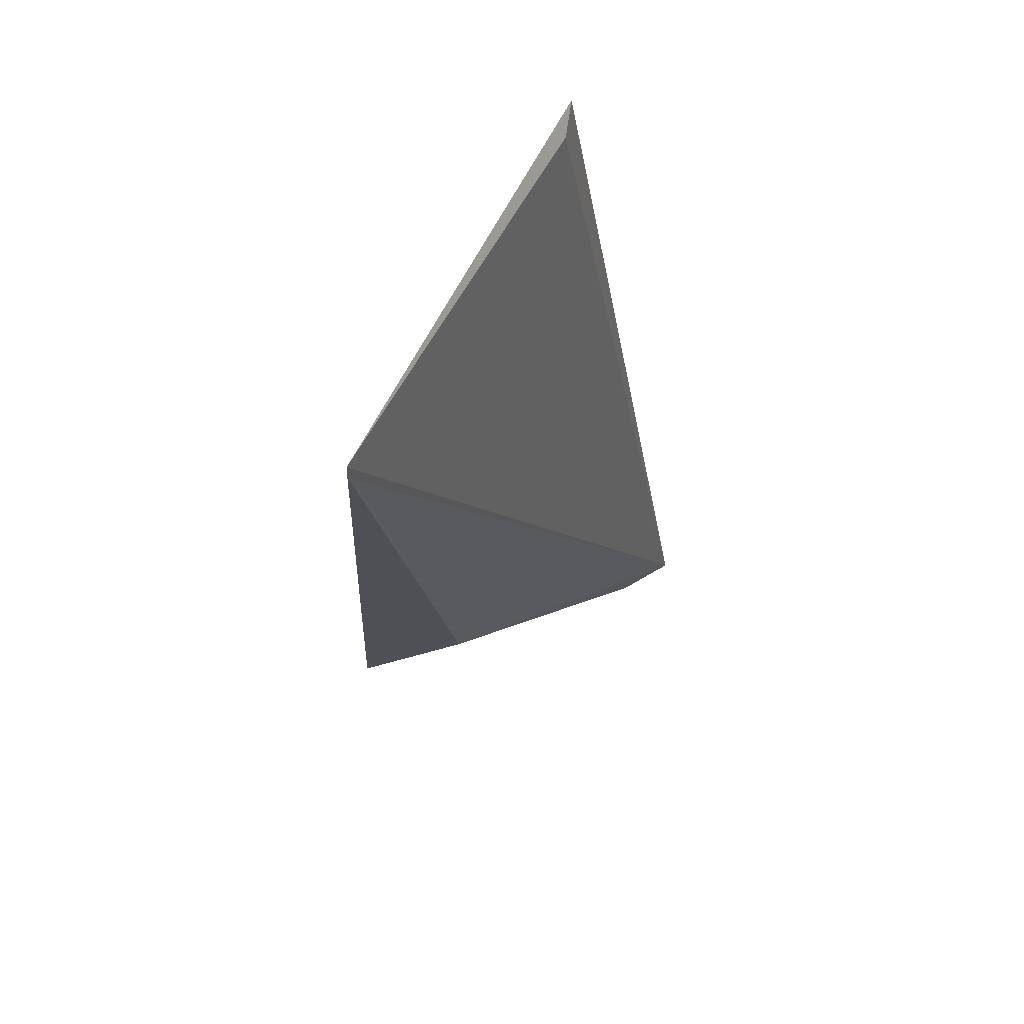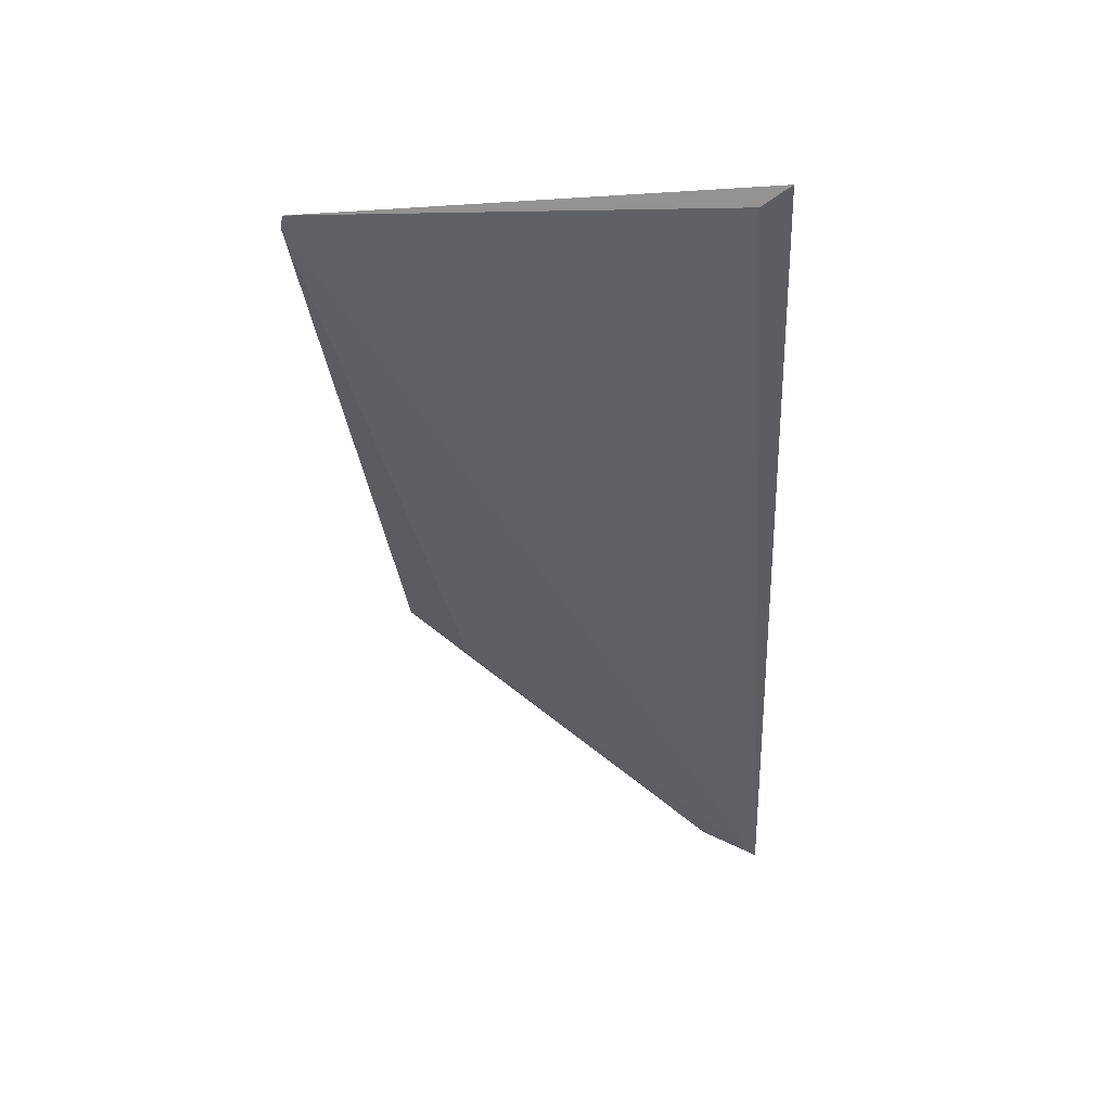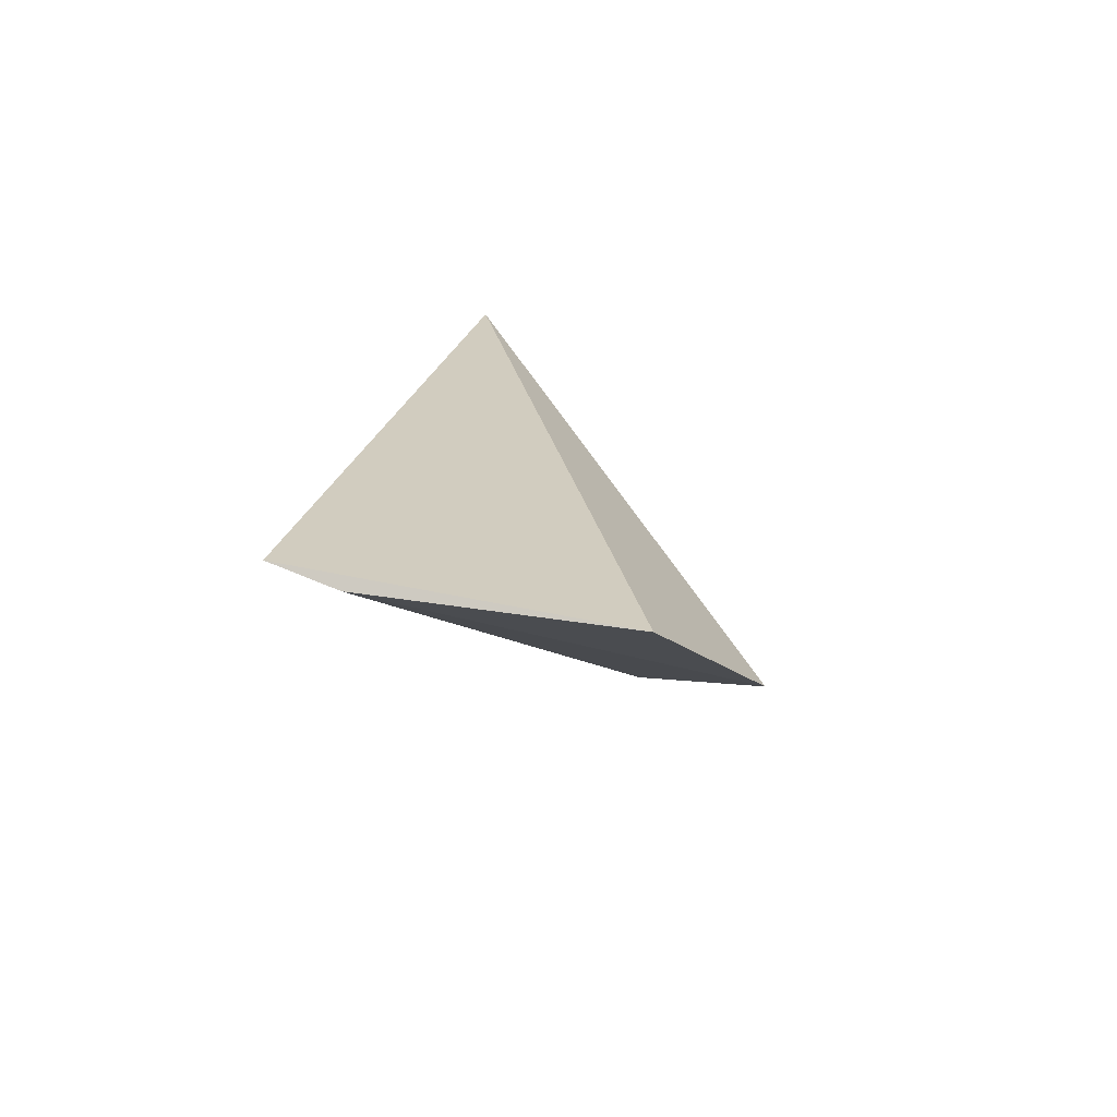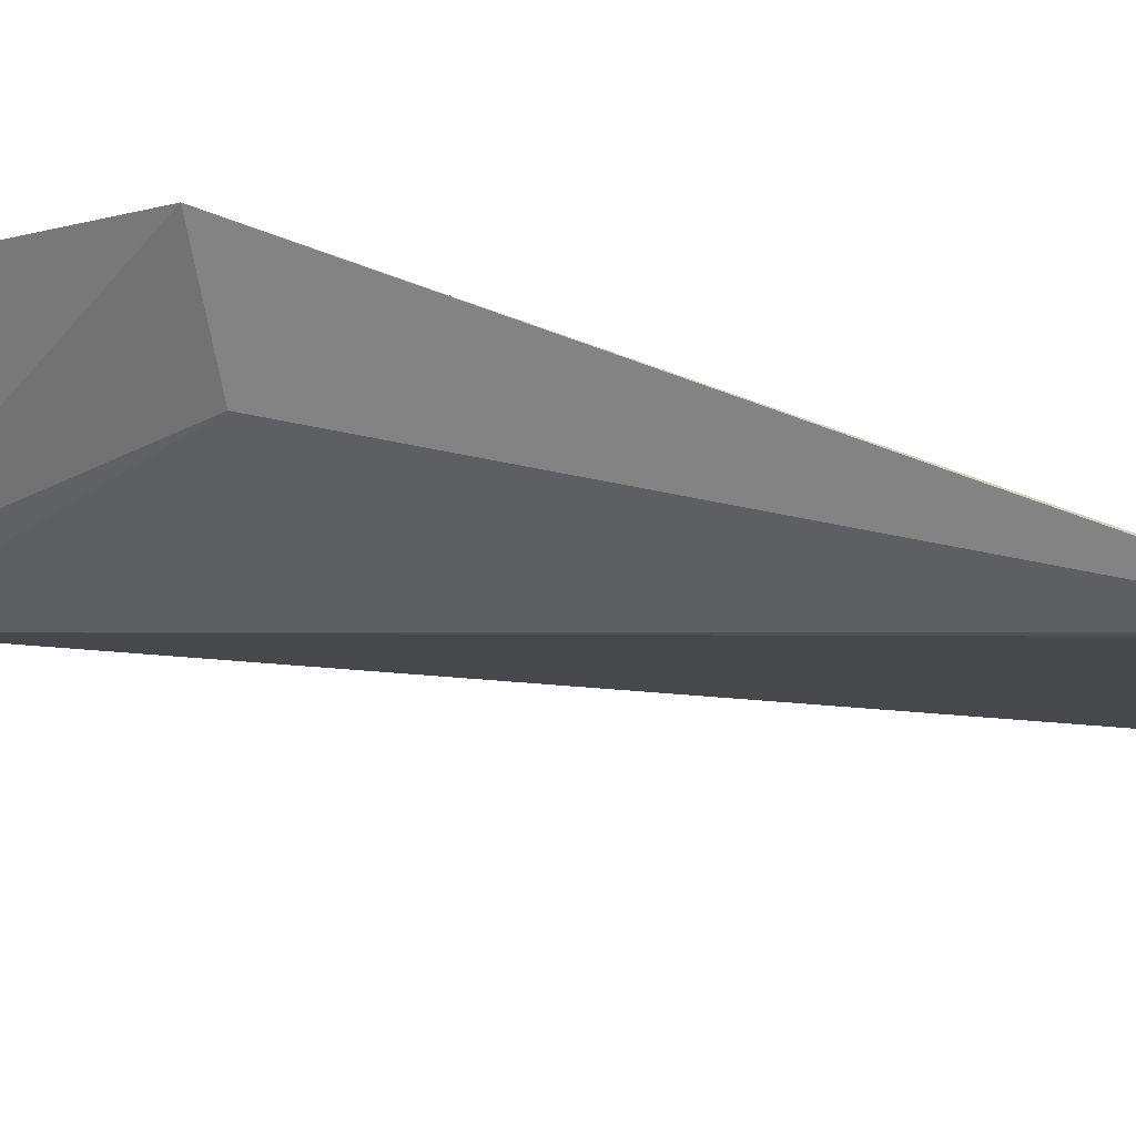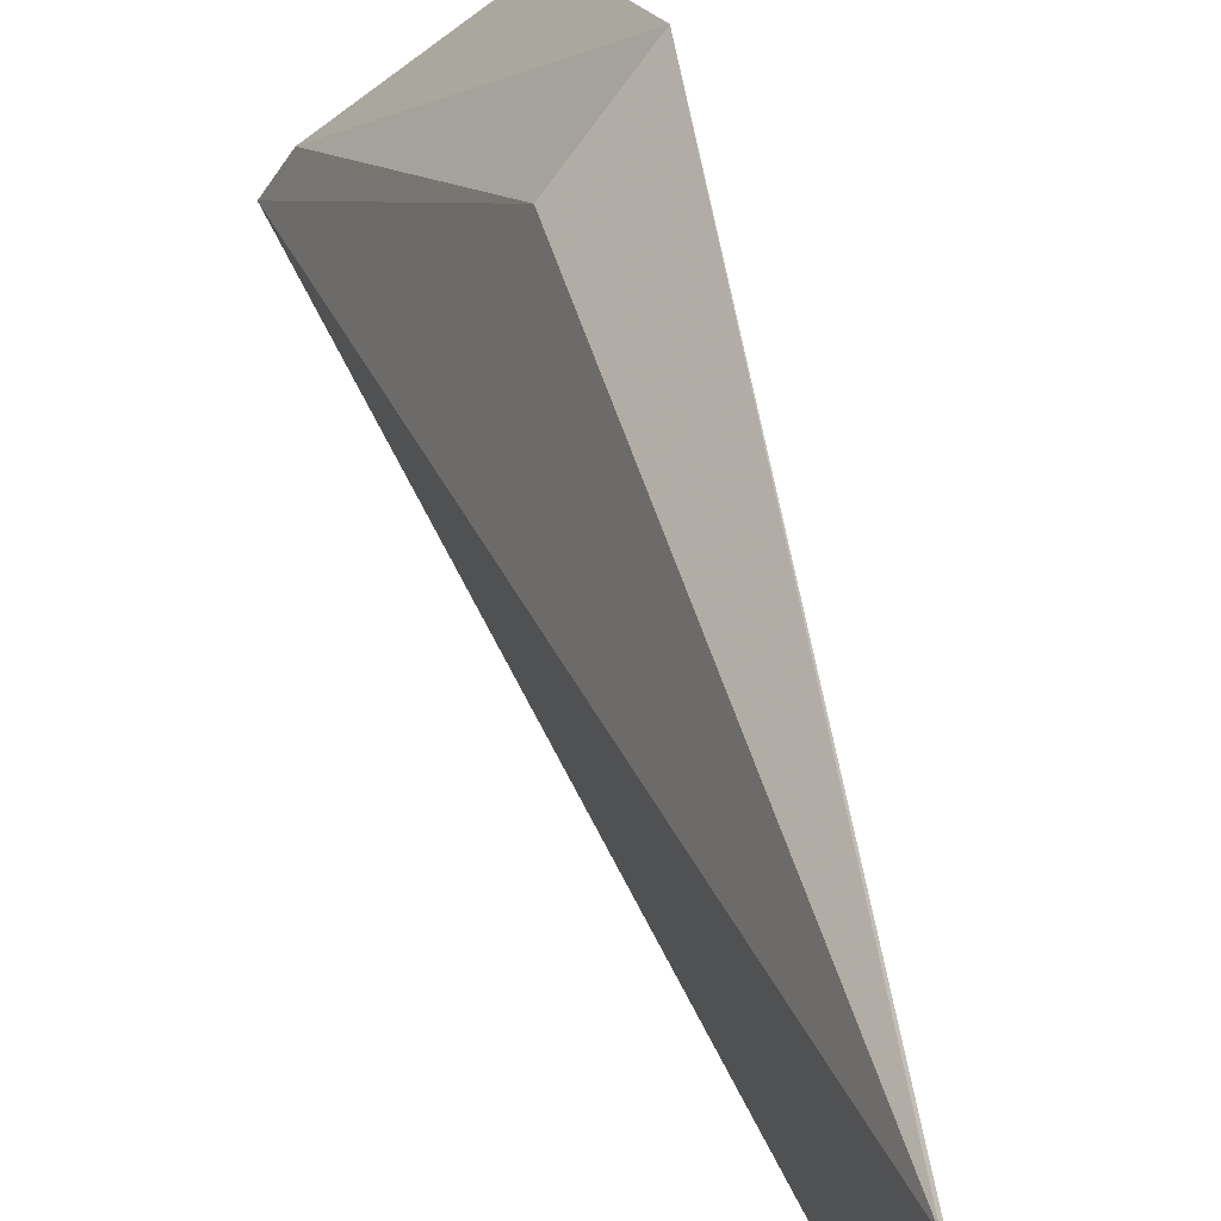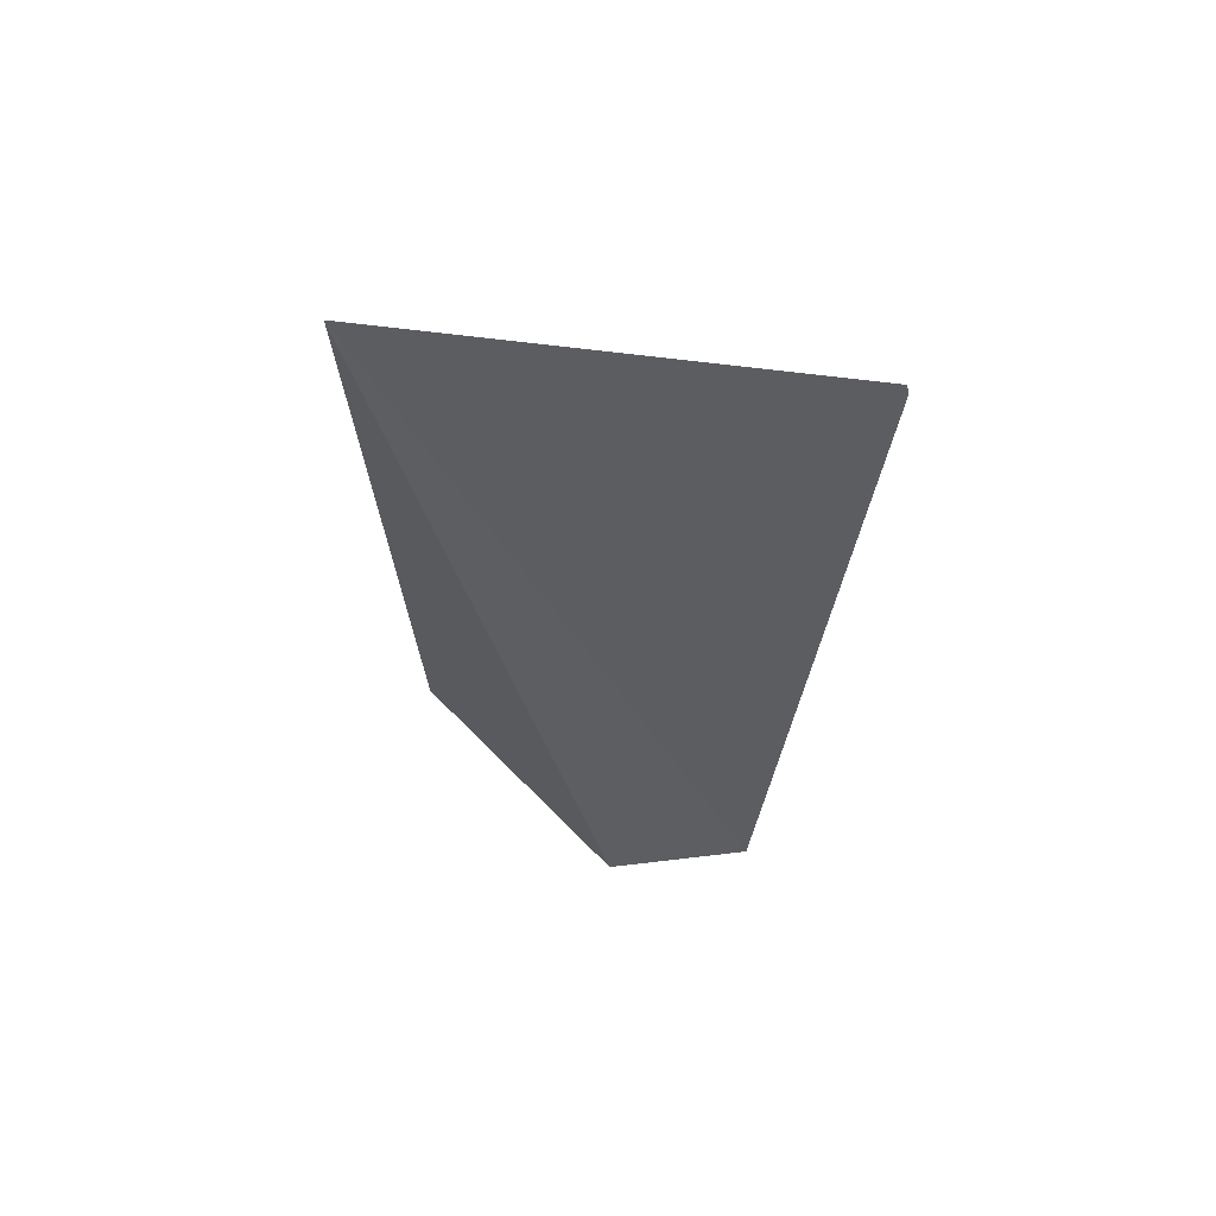
<metadata>
{"format":"obj","ext":"obj","renderer":"f3d","projection":"perspective","resolution":1024,"background":"white","views":[{"elev":63.2,"azim":31.0,"up":"+Y"},{"elev":53.1,"azim":89.3,"up":"+Y"},{"elev":-76.1,"azim":-139.7,"up":"+Y"},{"elev":76.2,"azim":104.9,"up":"+Z"},{"elev":64.5,"azim":163.7,"up":"+Z"},{"elev":59.7,"azim":-77.4,"up":"+Y"}]}
</metadata>
<code>
v 0.02414 -0.005994 0.09225
v 0.02703 -0.006467 0.08632
v 0.0149 0.01878 0.1196
v 0.0141 0.08443 0.1331
v 0.0106 0.08426 0.08911
v 0.01422 0.08311 0.1334
v 0.008003 -0.001881 0.1119
v 0.01173 0.08268 0.09207
v 0.005901 0.01416 0.1265
f 1 2 3
f 6 3 2
f 6 2 4
f 7 5 2
f 7 2 1
f 8 5 4
f 8 4 2
f 8 2 5
f 9 7 1
f 9 1 3
f 9 3 6
f 9 6 4
f 9 4 5
f 9 5 7

</code>
